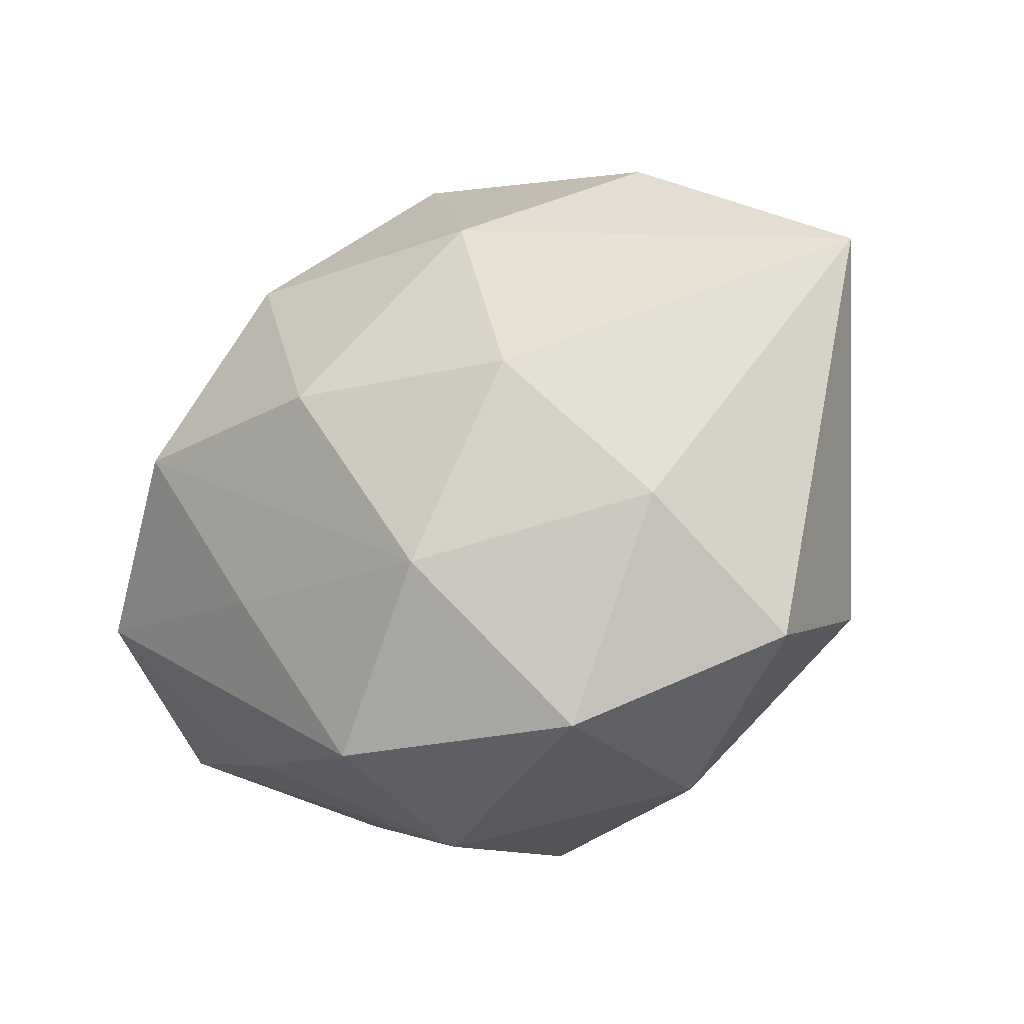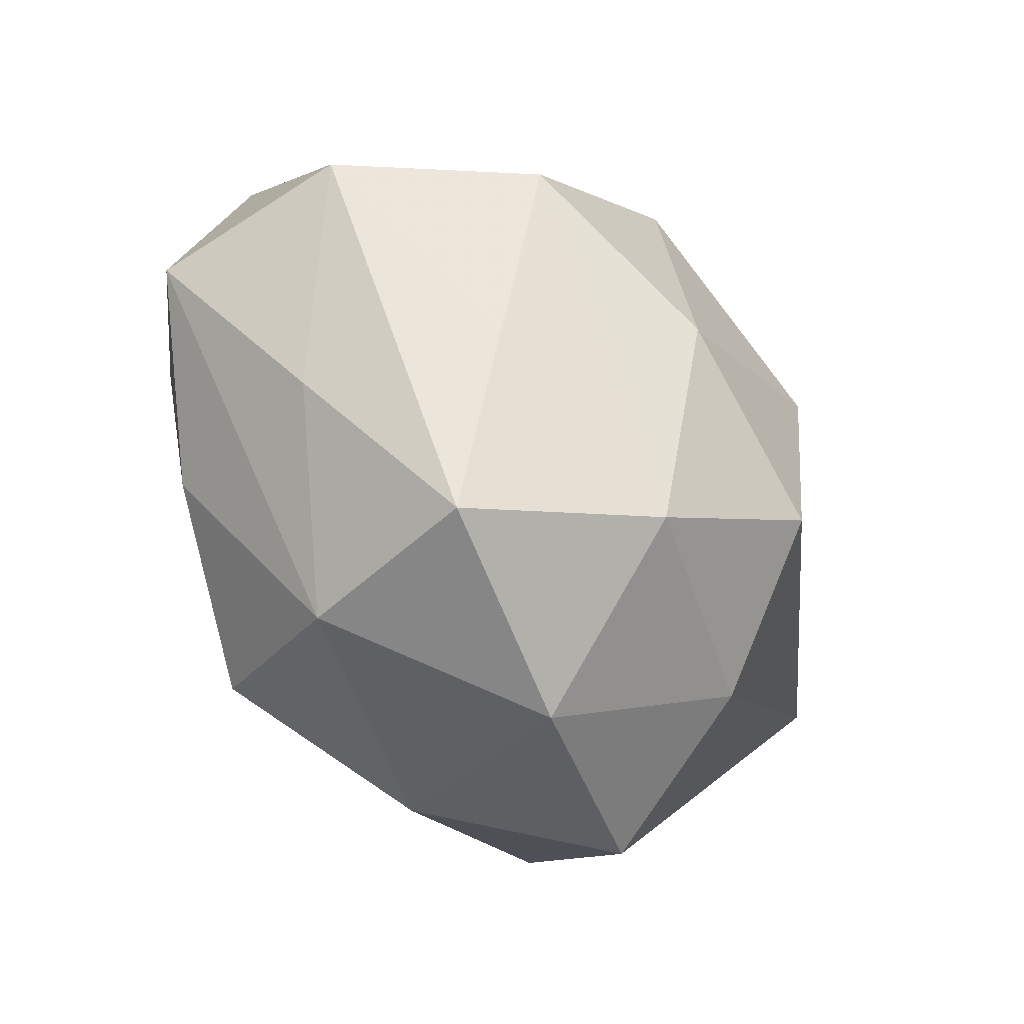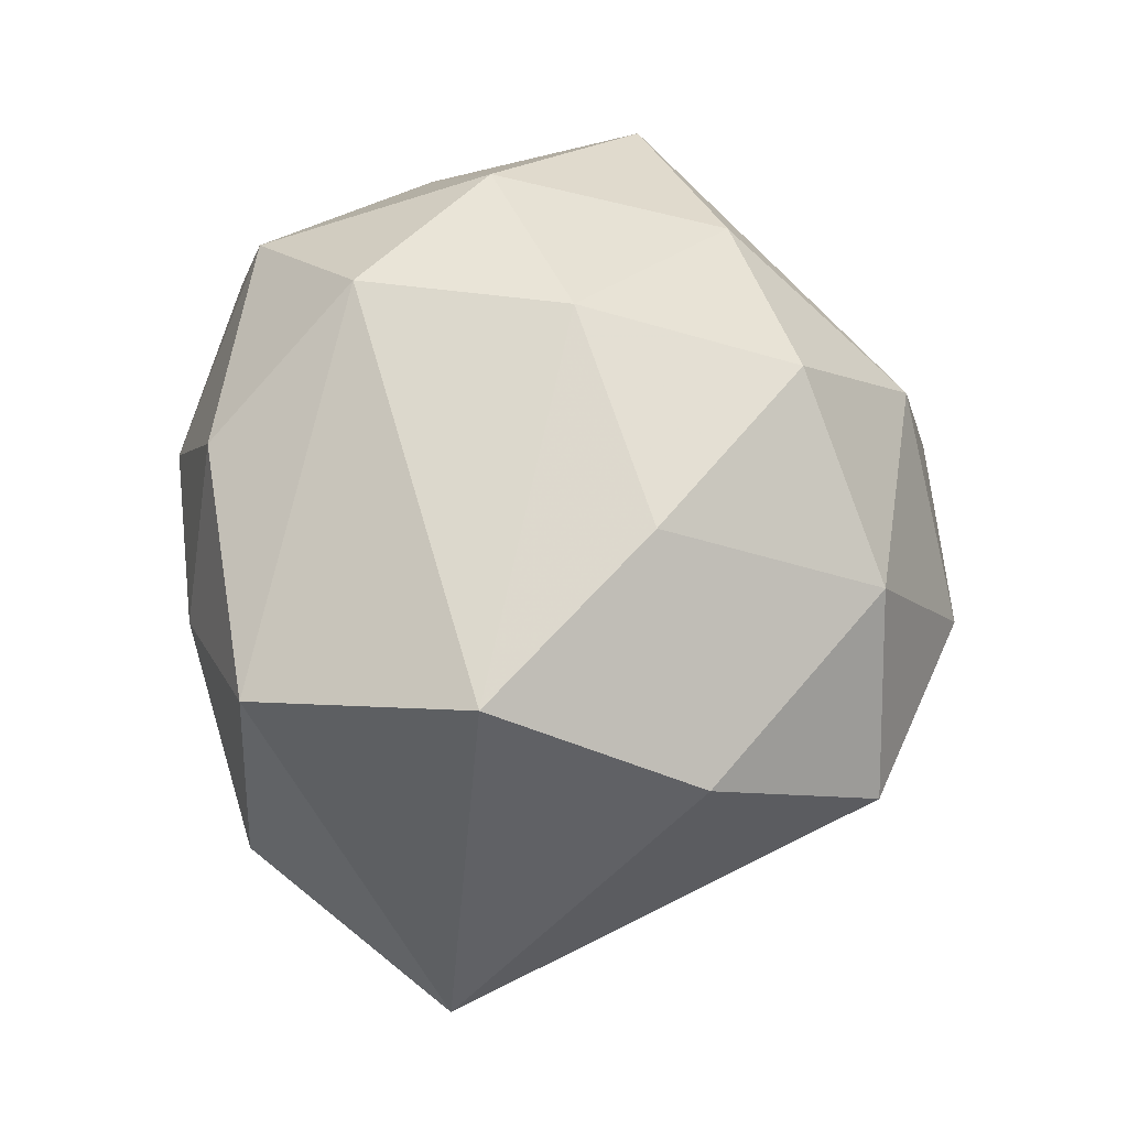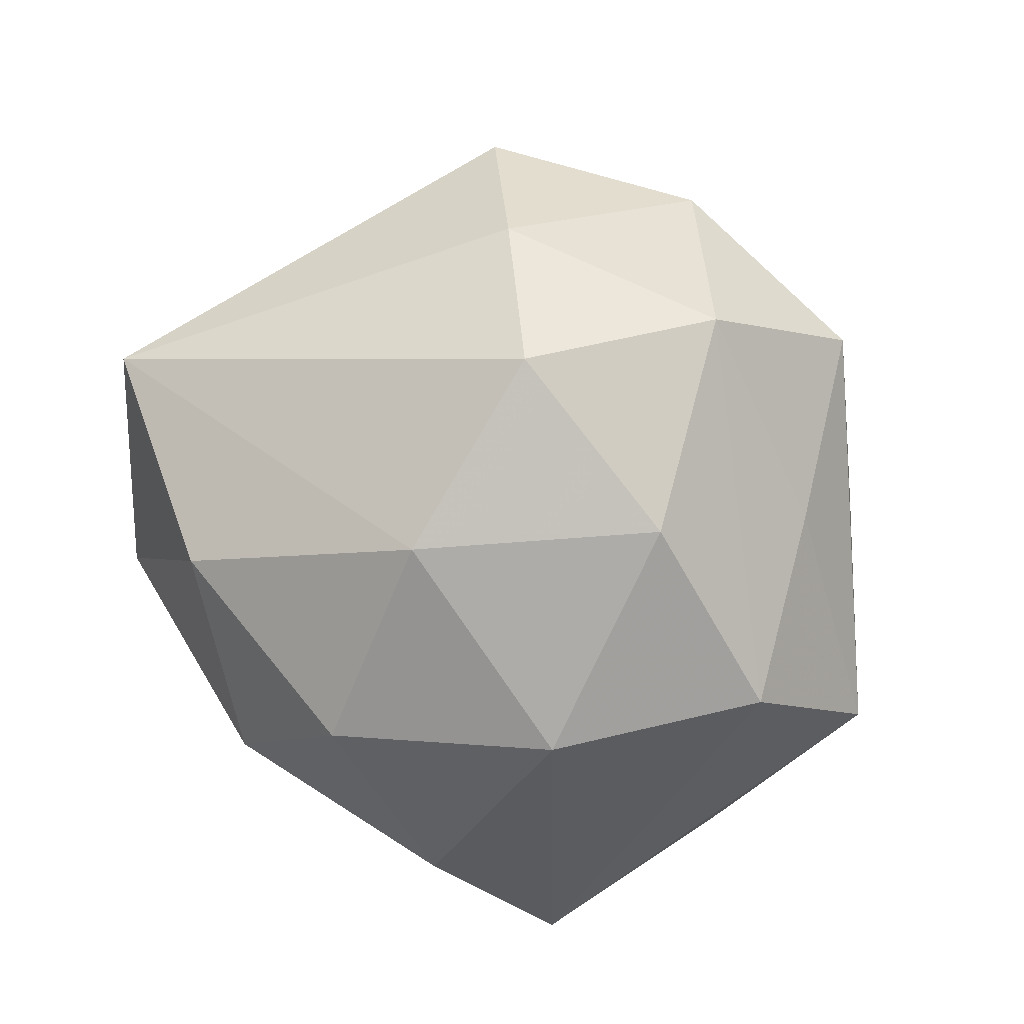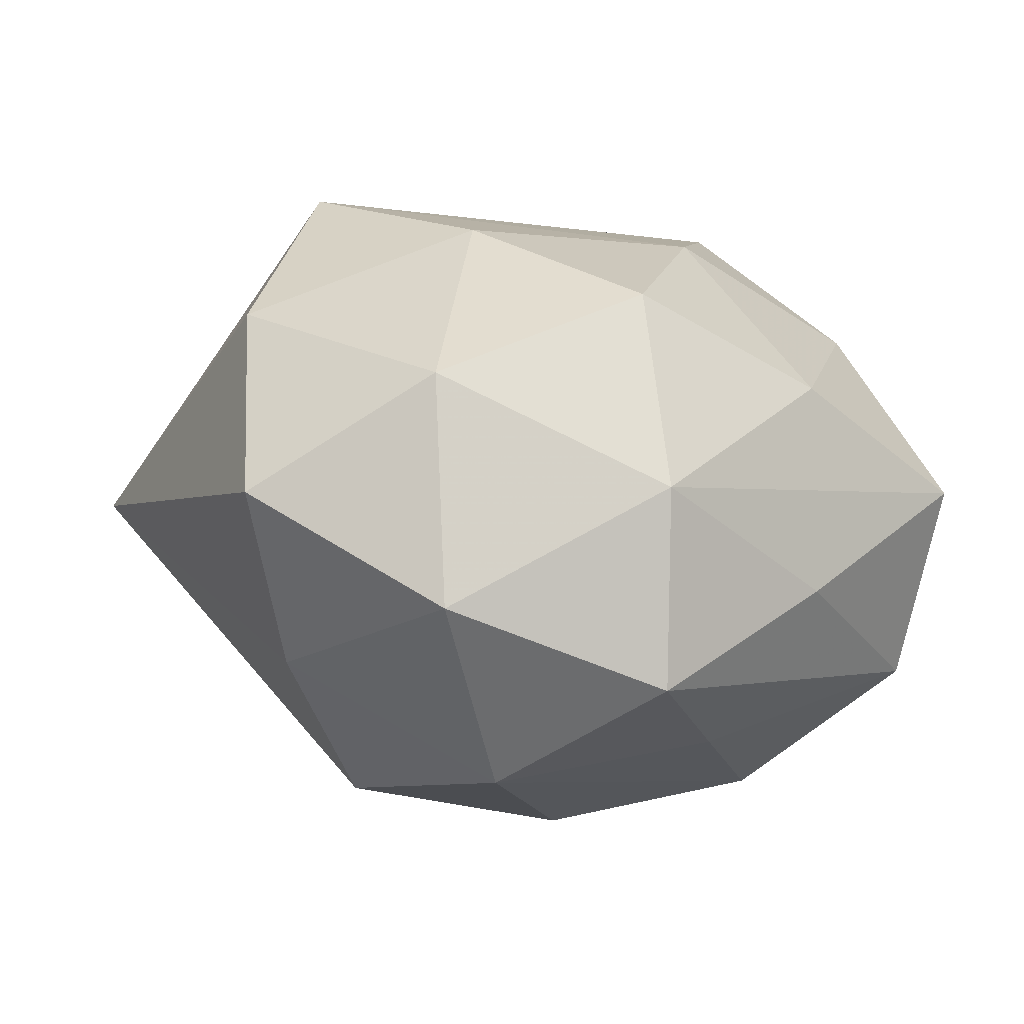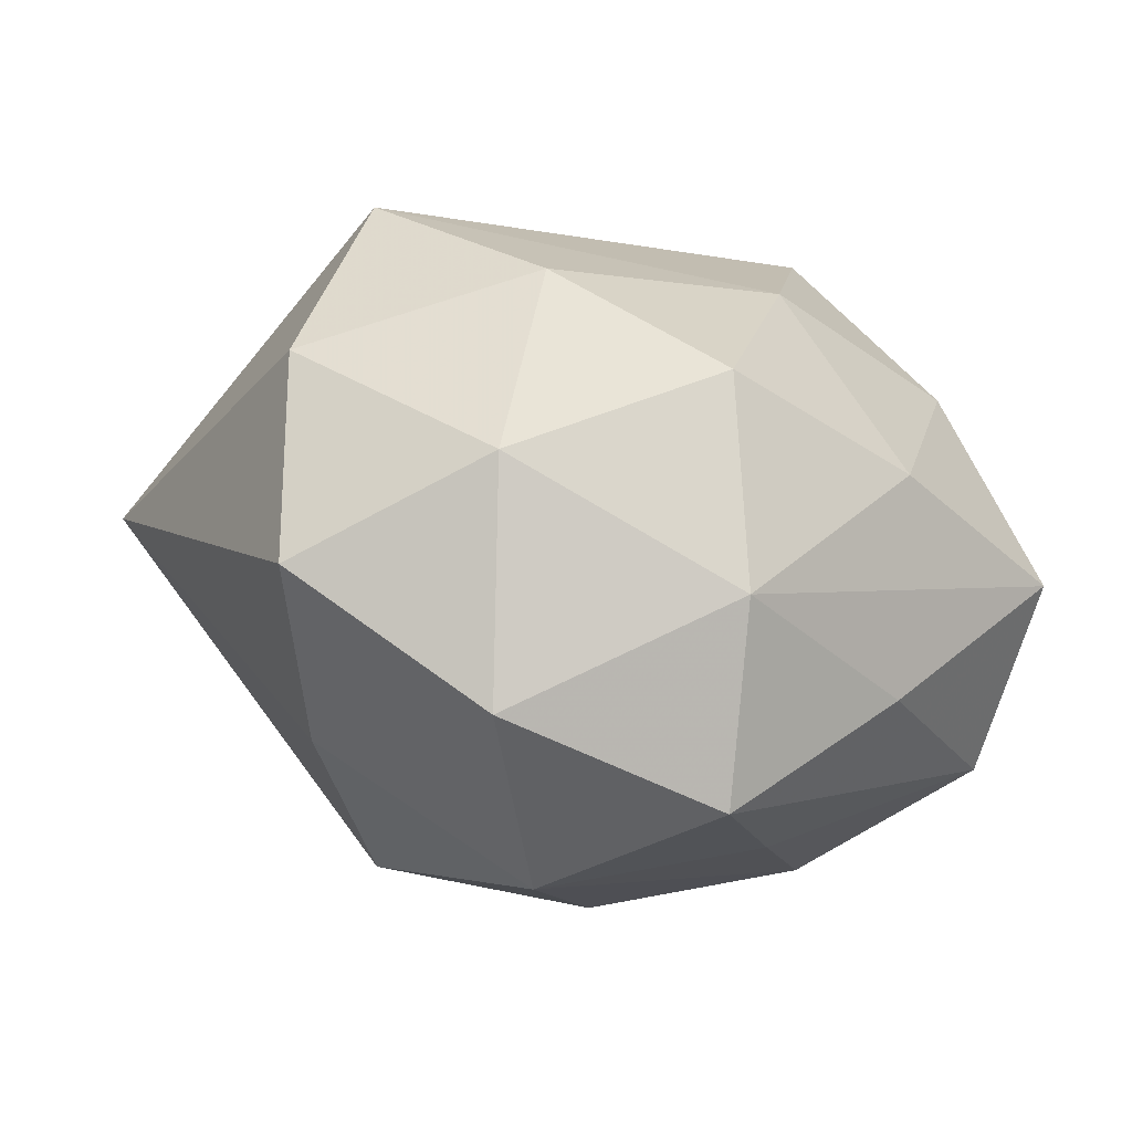
<metadata>
{"format":"obj","ext":"obj","renderer":"f3d","projection":"perspective","resolution":1024,"background":"white","views":[{"elev":-55.6,"azim":-153.4,"up":"+Y"},{"elev":-68.4,"azim":126.9,"up":"+Y"},{"elev":69.0,"azim":-89.9,"up":"+Z"},{"elev":-77.0,"azim":-38.4,"up":"+Z"},{"elev":-75.5,"azim":-8.1,"up":"+Y"},{"elev":-69.5,"azim":-12.1,"up":"+Y"}]}
</metadata>
<code>
v -0.01119 0.0359 0.006829
v -0.03269 0.0296 -0.0005583
v 0.002325 0.03289 0.02106
v 0.0142 -0.04147 -0.006483
v -0.02772 0.005603 0.0294
v 0.01608 0.01844 0.0292
v 0.04399 -0.009932 0.009676
v -0.01473 -0.02049 -0.02884
v 0.01253 -0.002983 0.03126
v 0.04249 -0.009823 -0.01098
v 0.03057 0.01259 -0.01655
v -0.03243 -0.01581 0.01962
v 0.013 0.009772 -0.03211
v -0.01035 0.03623 -0.01184
v -0.04752 0.009437 -0.009762
v 0.04186 0.01253 0.002886
v -0.01047 -0.01066 0.03092
v -0.02328 -0.02856 -0.01315
v 0.02642 -0.01862 0.02068
v 0.007138 -0.01542 -0.03155
v 0.02723 0.02953 0.01545
v -0.02913 -0.0334 0.005358
v 0.03207 0.005486 0.02176
v 0.02818 -0.006929 -0.02712
v -0.0245 0.02837 0.0221
v -0.0122 -0.03305 0.01978
v 0.007131 -0.02494 0.02893
v -0.005587 0.02396 -0.02863
v 0.02937 -0.02664 0.001424
v 0.009431 0.03881 0.001784
v -0.0006533 -0.0353 -0.02053
v 0.01415 0.03204 -0.01911
v 0.01183 -0.03707 0.01262
v 0.03291 0.03405 -0.004667
v -0.008259 -0.04288 -0.0008366
v -0.02847 0.01964 -0.02261
v 0.02137 -0.02441 -0.01696
v -0.01196 0.001591 -0.03323
f 38 8 15
f 13 38 28
f 37 4 31
f 10 4 37
f 10 34 16
f 34 21 16
f 16 21 23
f 36 38 15
f 28 38 36
f 36 14 28
f 15 2 36
f 2 14 36
f 15 8 18
f 18 22 15
f 18 8 31
f 26 22 35
f 31 4 35
f 35 18 31
f 22 18 35
f 1 14 2
f 25 2 15
f 15 5 25
f 3 1 25
f 25 1 2
f 15 22 12
f 12 5 15
f 12 22 26
f 32 13 28
f 34 13 32
f 28 14 32
f 10 37 24
f 24 37 31
f 10 16 7
f 7 16 23
f 23 19 7
f 26 35 33
f 33 35 4
f 33 7 19
f 14 1 30
f 34 32 30
f 30 32 14
f 30 1 3
f 3 21 30
f 30 21 34
f 17 12 26
f 5 12 17
f 11 13 34
f 11 24 13
f 11 34 10
f 10 24 11
f 38 13 20
f 13 24 20
f 8 38 20
f 31 8 20
f 20 24 31
f 29 33 4
f 7 33 29
f 29 4 10
f 10 7 29
f 27 17 26
f 26 33 27
f 27 33 19
f 6 25 5
f 3 25 6
f 6 21 3
f 23 21 6
f 5 17 9
f 9 6 5
f 17 27 9
f 23 6 9
f 9 19 23
f 9 27 19

</code>
